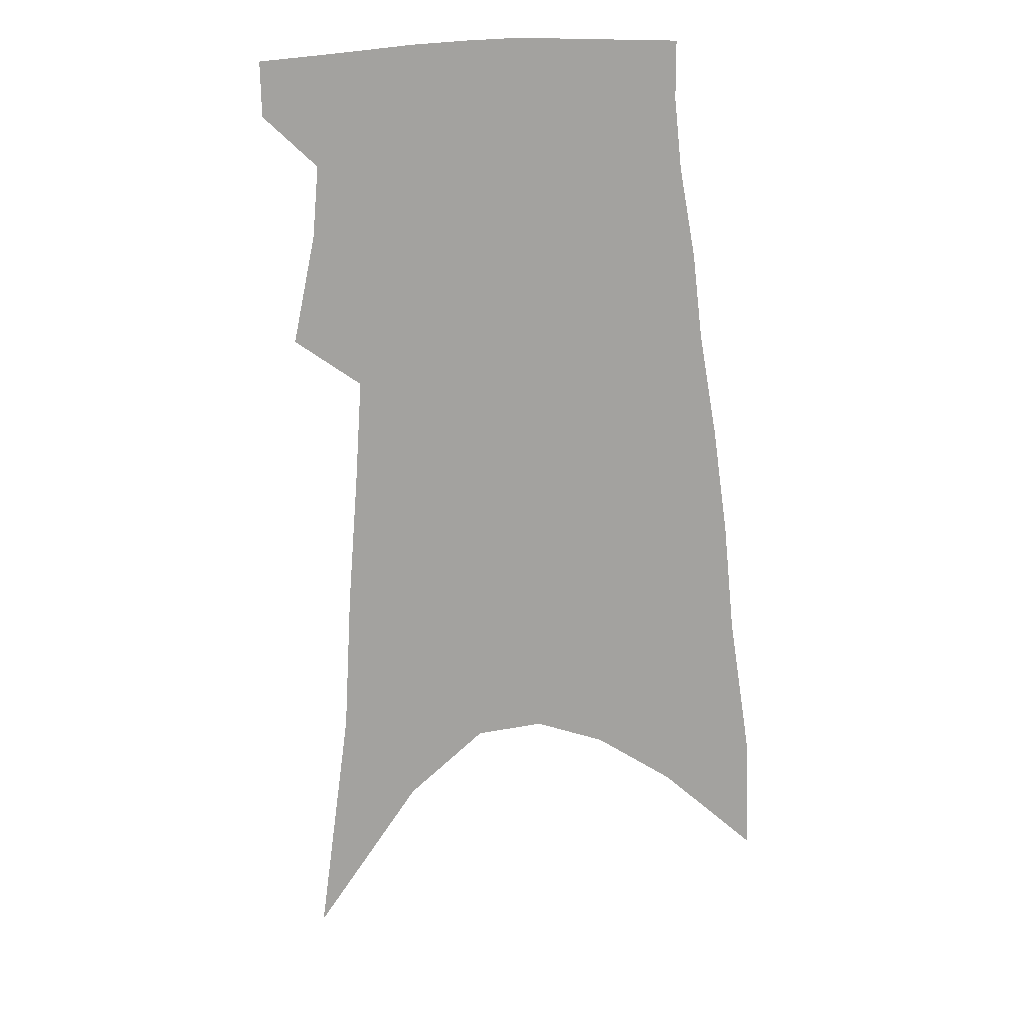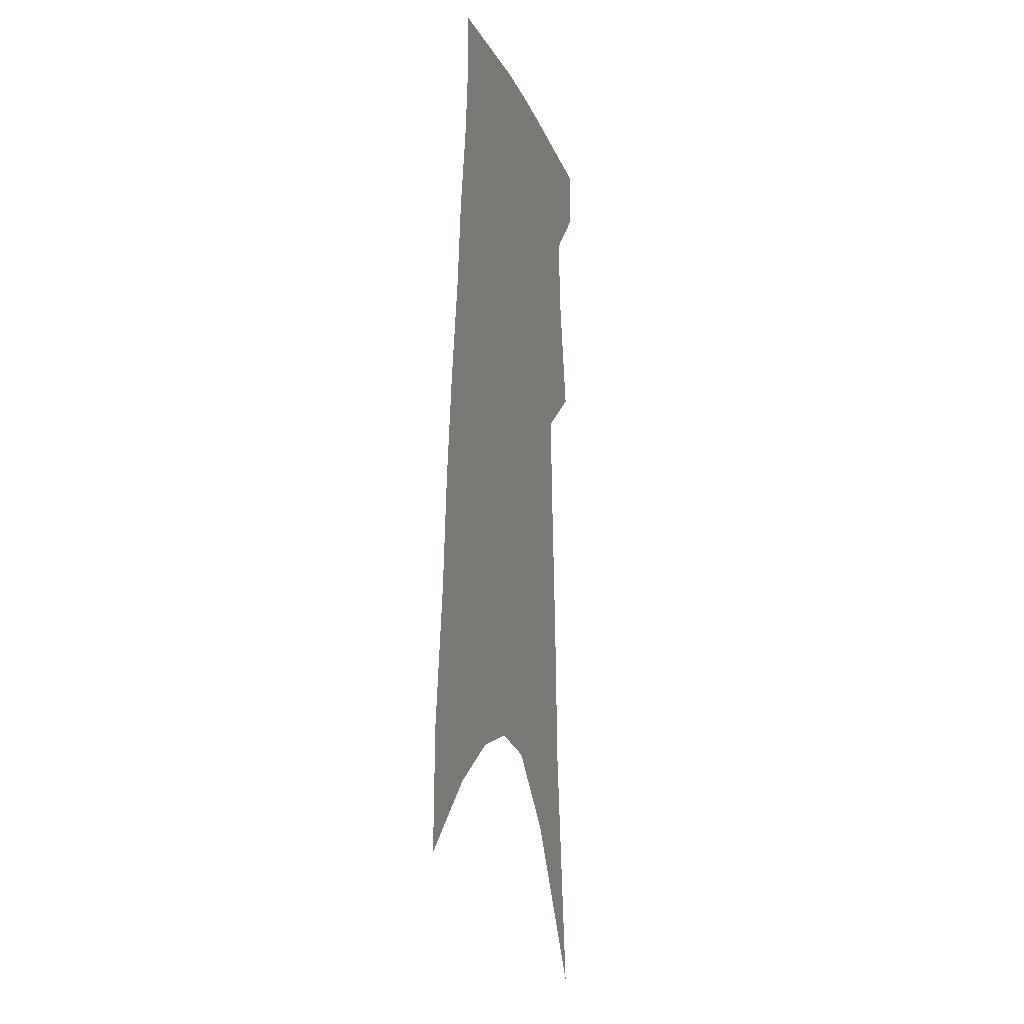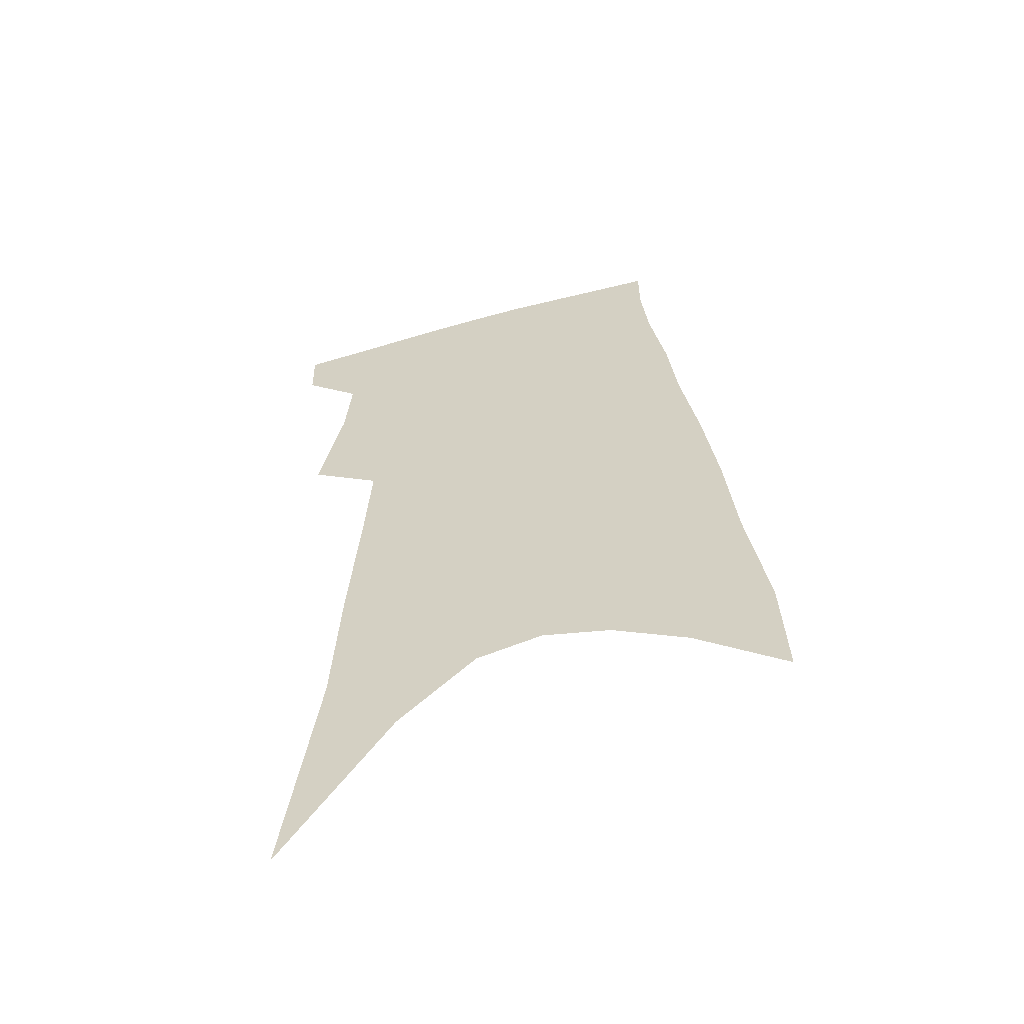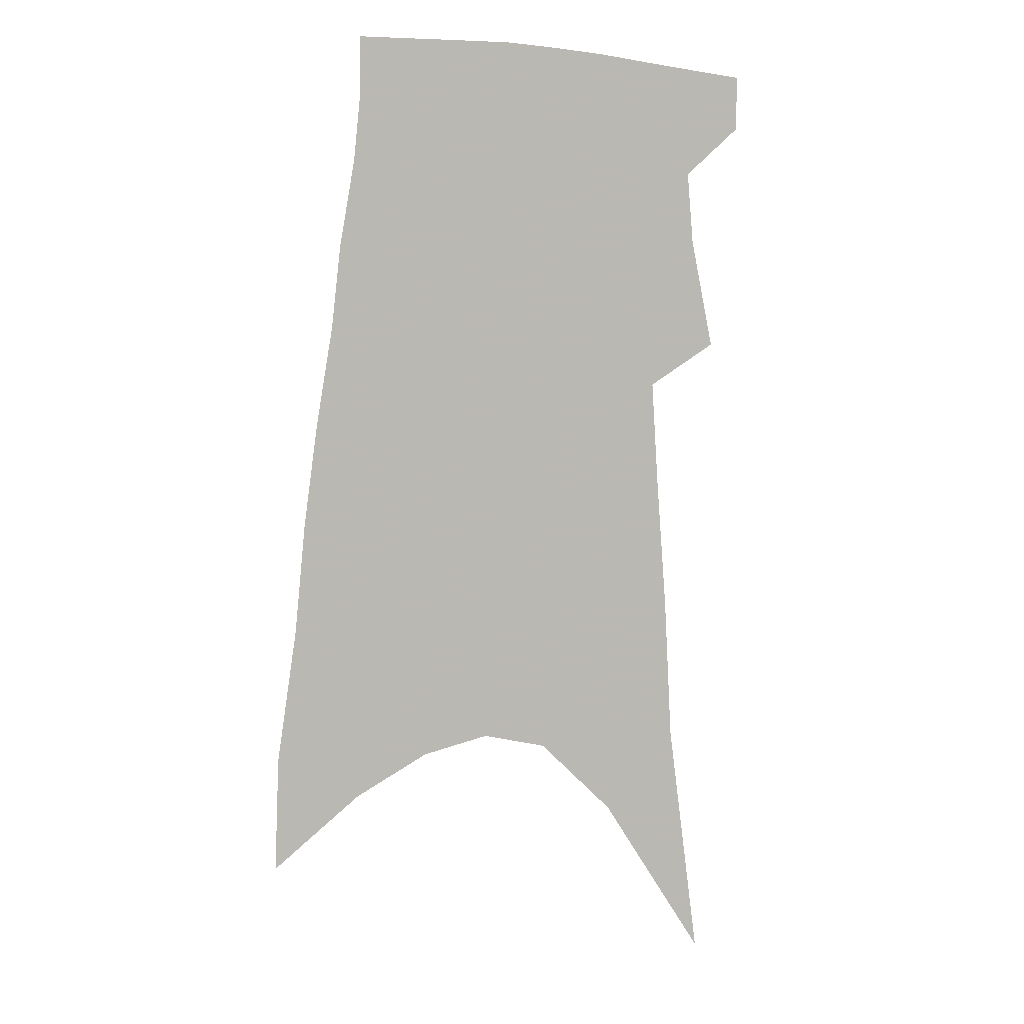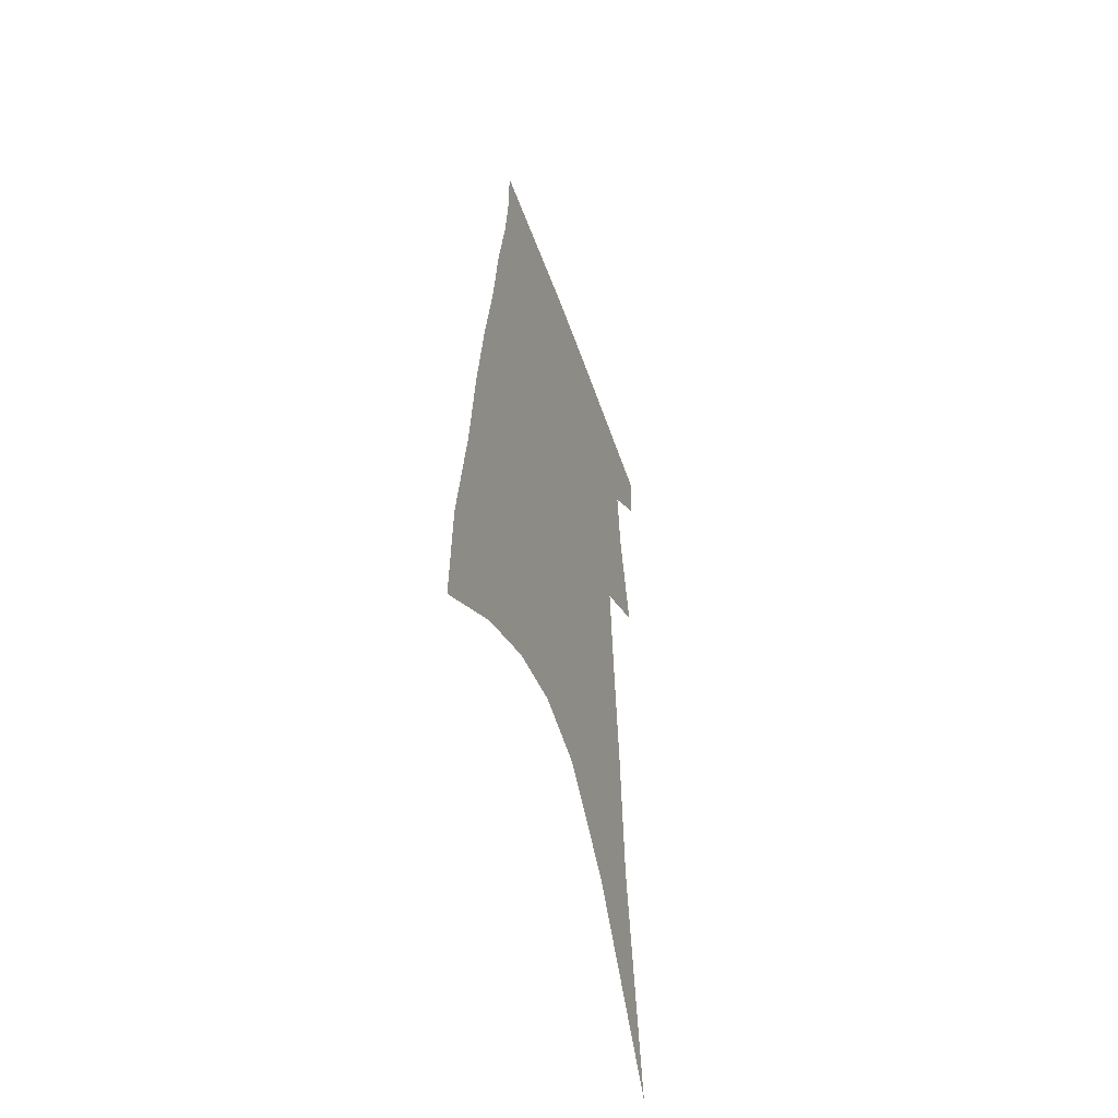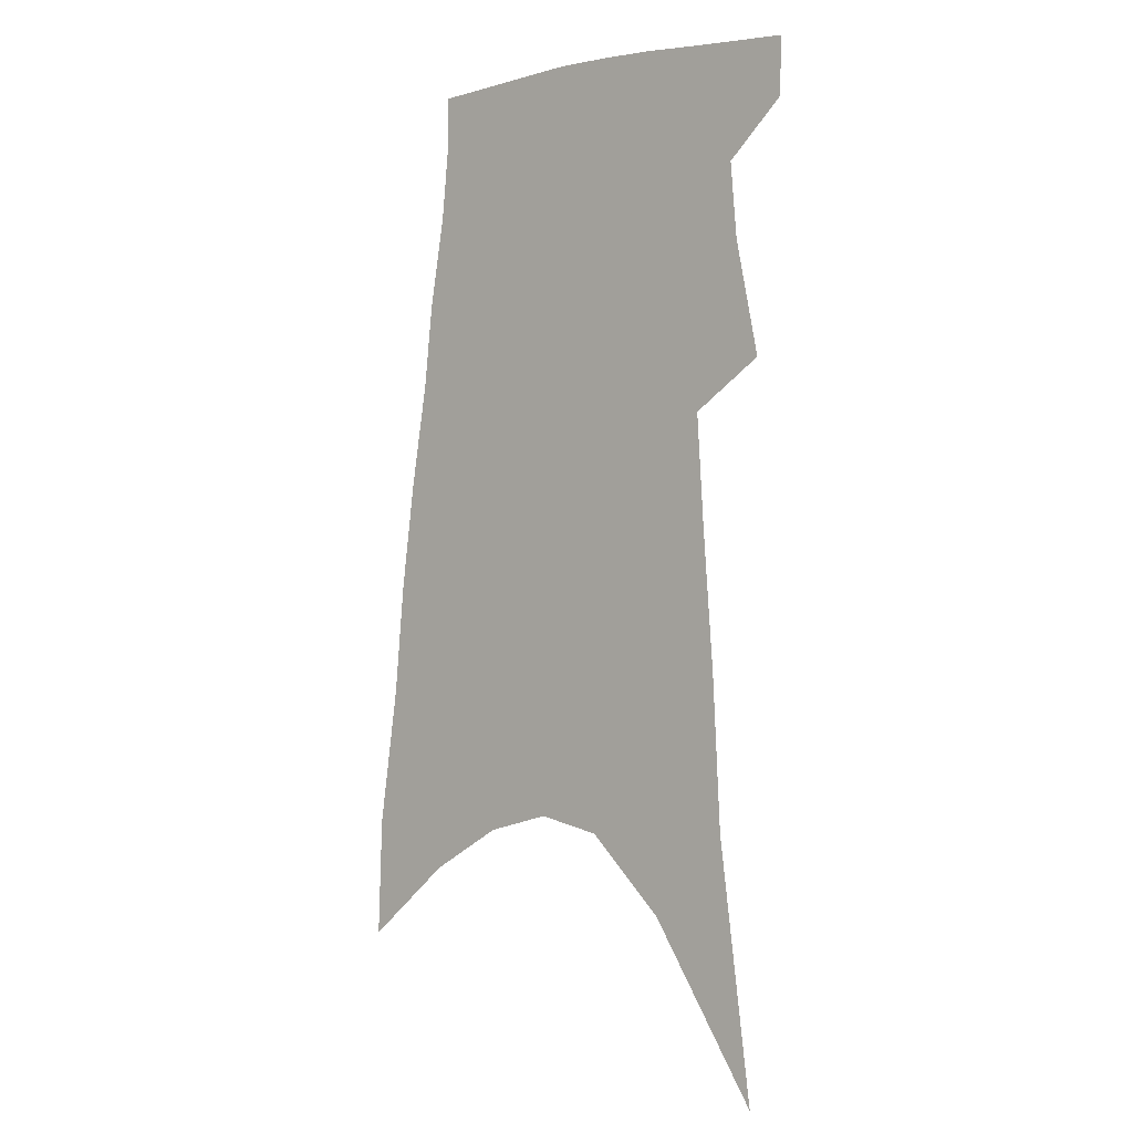
<metadata>
{"format":"obj","ext":"obj","renderer":"f3d","projection":"perspective","resolution":1024,"background":"white","views":[{"elev":15.7,"azim":8.0,"up":"+Y"},{"elev":-11.1,"azim":106.0,"up":"+Y"},{"elev":-58.5,"azim":14.6,"up":"+Y"},{"elev":4.8,"azim":160.4,"up":"+Y"},{"elev":-52.5,"azim":109.5,"up":"+Y"},{"elev":-4.3,"azim":-137.9,"up":"+Y"}]}
</metadata>
<code>
v 534.3 345.4 0
v 534 357.4 0
v 540.3 294.7 0
v 545.3 318.8 0
v 546.6 334.6 0
v 546.5 347.2 0
v 545.4 358.7 0
v 543.3 149.4 0
v 550.1 201.9 0
v 551.7 233.1 0
v 553.9 261.9 0
v 555.4 285.3 0
v 557.4 306.3 0
v 558.6 323.3 0
v 558.9 336.9 0
v 558.1 348.4 0
v 556.8 359.9 0
v 566.3 184.9 0
v 568.3 222.6 0
v 568.4 248.7 0
v 568.8 272.1 0
v 569 291.5 0
v 569.5 308.8 0
v 570.4 325.5 0
v 570.3 338 0
v 569.8 349.6 0
v 568.3 361.3 0
v 582.8 200.9 0
v 582.2 228.6 0
v 581.8 255.1 0
v 581.4 276.2 0
v 581.3 294.9 0
v 581.7 312.8 0
v 581.7 327 0
v 581.9 339.7 0
v 581.1 350.6 0
v 579.9 362.2 0
v 597 204.2 0
v 595.5 232.1 0
v 594.5 253.7 0
v 593.6 275.5 0
v 593.1 296.9 0
v 592.8 313.6 0
v 592.7 327.8 0
v 592.7 340.1 0
v 592.4 351.2 0
v 591.4 362.9 0
v 611.6 200.9 0
v 609.3 228.8 0
v 607 255.5 0
v 605.7 276.7 0
v 604.9 295.1 0
v 604.3 311.5 0
v 603.6 327.4 0
v 603.6 340.1 0
v 603.8 351.6 0
v 603.8 362.8 0
v 627.8 192.3 0
v 624.5 221.9 0
v 621.3 248.8 0
v 619.5 270.6 0
v 617.6 290.9 0
v 616.3 308.8 0
v 616 323.7 0
v 614.9 338.9 0
v 614.6 351.9 0
v 615.1 362.7 0
v 646.9 177.2 0
v 646.1 201.9 0
v 641.8 230.9 0
v 639.6 254 0
v 636.6 276.7 0
v 632.9 298.5 0
v 630.9 316.4 0
v 627.6 335.4 0
v 626.1 350.3 0
v 626.1 362.5 0
v 691 451 0
f 5 6 1
f 1 6 2
f 6 7 2
f 12 13 3
f 3 13 4
f 13 14 4
f 4 14 5
f 14 15 5
f 5 15 6
f 15 16 6
f 6 16 7
f 16 17 7
f 8 18 9
f 18 19 9
f 9 19 10
f 19 20 10
f 10 20 11
f 20 21 11
f 11 21 12
f 21 22 12
f 12 22 13
f 22 23 13
f 13 23 14
f 23 24 14
f 14 24 15
f 24 25 15
f 15 25 16
f 25 26 16
f 16 26 17
f 26 27 17
f 18 28 19
f 28 29 19
f 19 29 20
f 29 30 20
f 20 30 21
f 30 31 21
f 21 31 22
f 31 32 22
f 22 32 23
f 32 33 23
f 23 33 24
f 33 34 24
f 24 34 25
f 34 35 25
f 25 35 26
f 35 36 26
f 26 36 27
f 36 37 27
f 28 38 29
f 38 39 29
f 29 39 30
f 39 40 30
f 30 40 31
f 40 41 31
f 31 41 32
f 41 42 32
f 32 42 33
f 42 43 33
f 33 43 34
f 43 44 34
f 34 44 35
f 44 45 35
f 35 45 36
f 45 46 36
f 36 46 37
f 46 47 37
f 38 48 39
f 48 49 39
f 39 49 40
f 49 50 40
f 40 50 41
f 50 51 41
f 41 51 42
f 51 52 42
f 42 52 43
f 52 53 43
f 43 53 44
f 53 54 44
f 44 54 45
f 54 55 45
f 45 55 46
f 55 56 46
f 46 56 47
f 56 57 47
f 48 58 49
f 58 59 49
f 49 59 50
f 59 60 50
f 50 60 51
f 60 61 51
f 51 61 52
f 61 62 52
f 52 62 53
f 62 63 53
f 53 63 54
f 63 64 54
f 54 64 55
f 64 65 55
f 55 65 56
f 65 66 56
f 56 66 57
f 66 67 57
f 58 68 59
f 68 69 59
f 59 69 60
f 69 70 60
f 60 70 61
f 70 71 61
f 61 71 62
f 71 72 62
f 62 72 63
f 72 73 63
f 63 73 64
f 73 74 64
f 64 74 65
f 74 75 65
f 65 75 66
f 75 76 66
f 66 76 67
f 76 77 67

</code>
